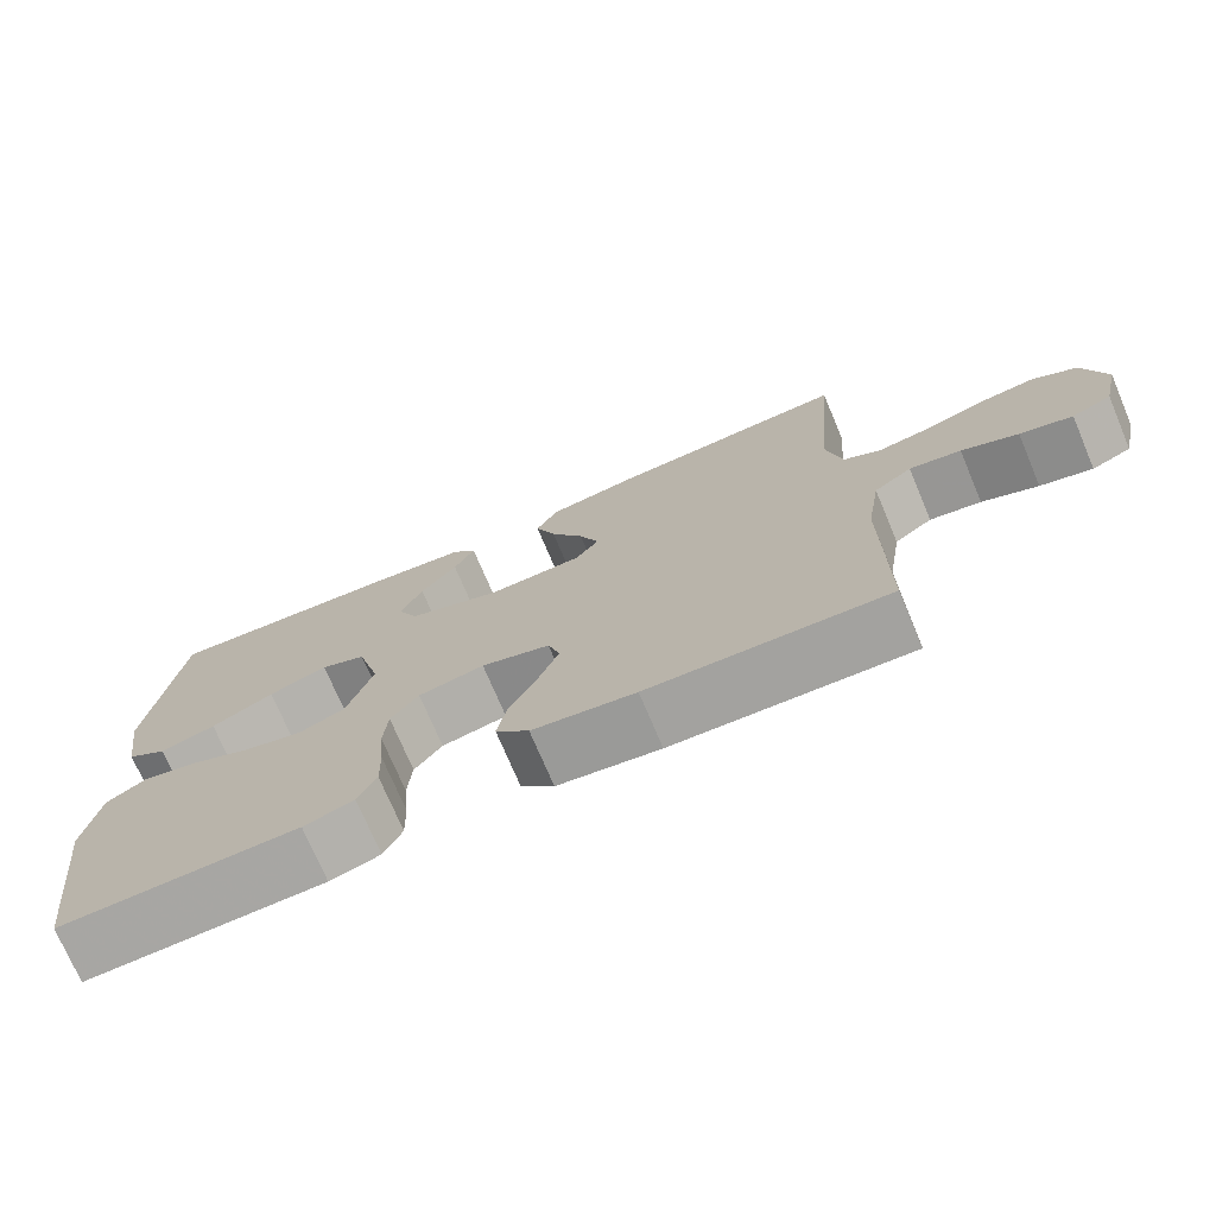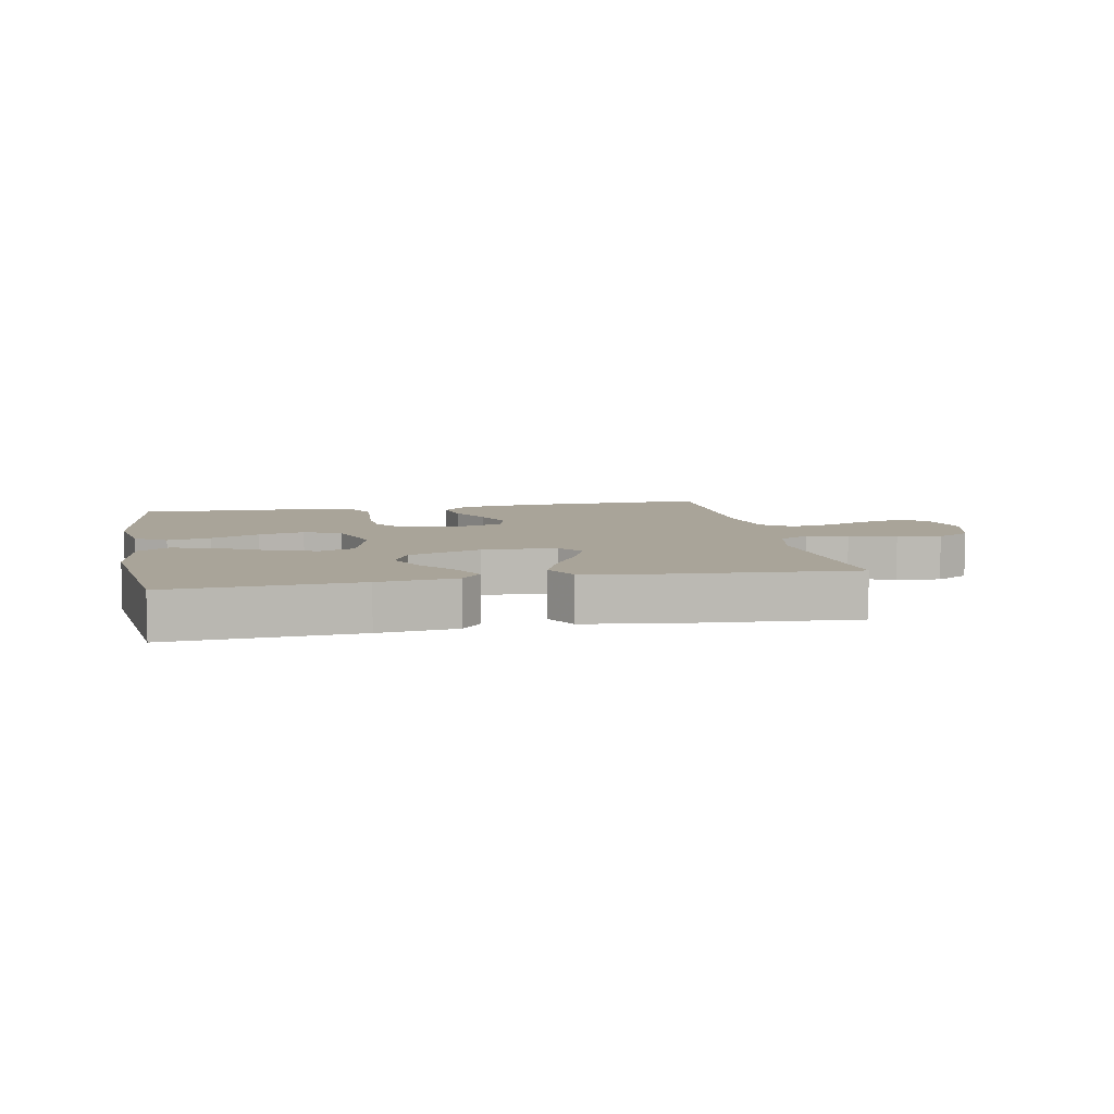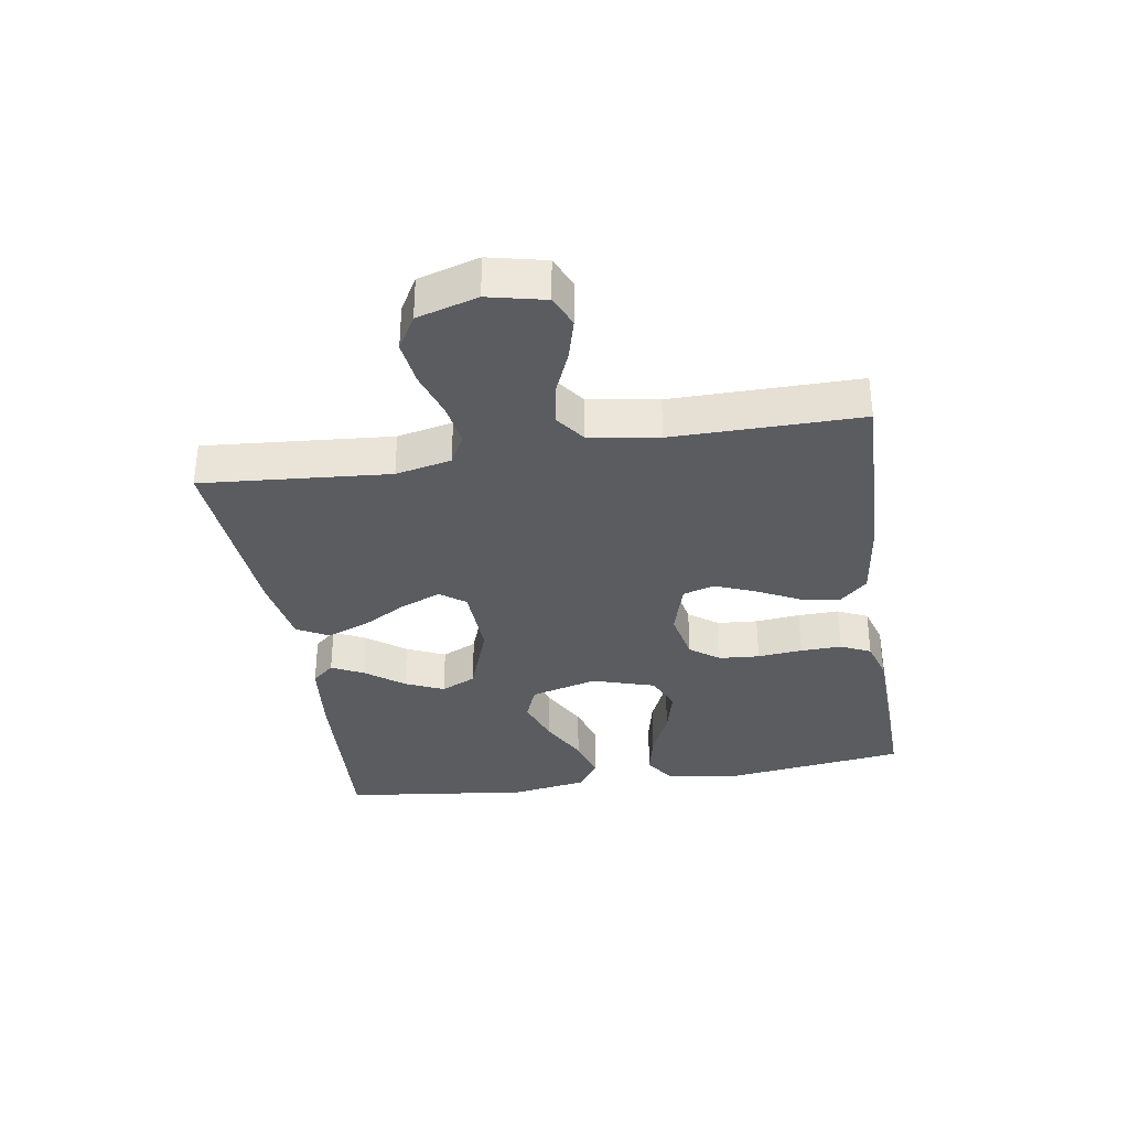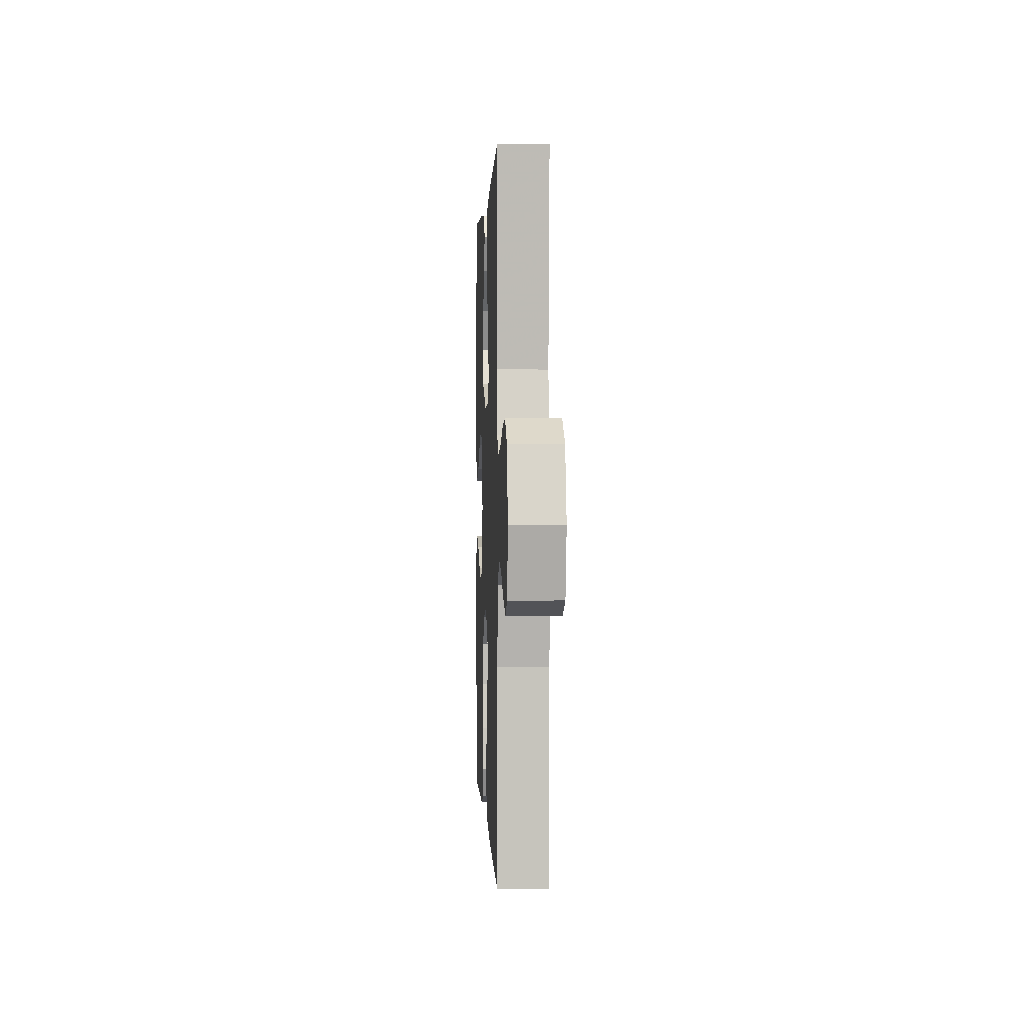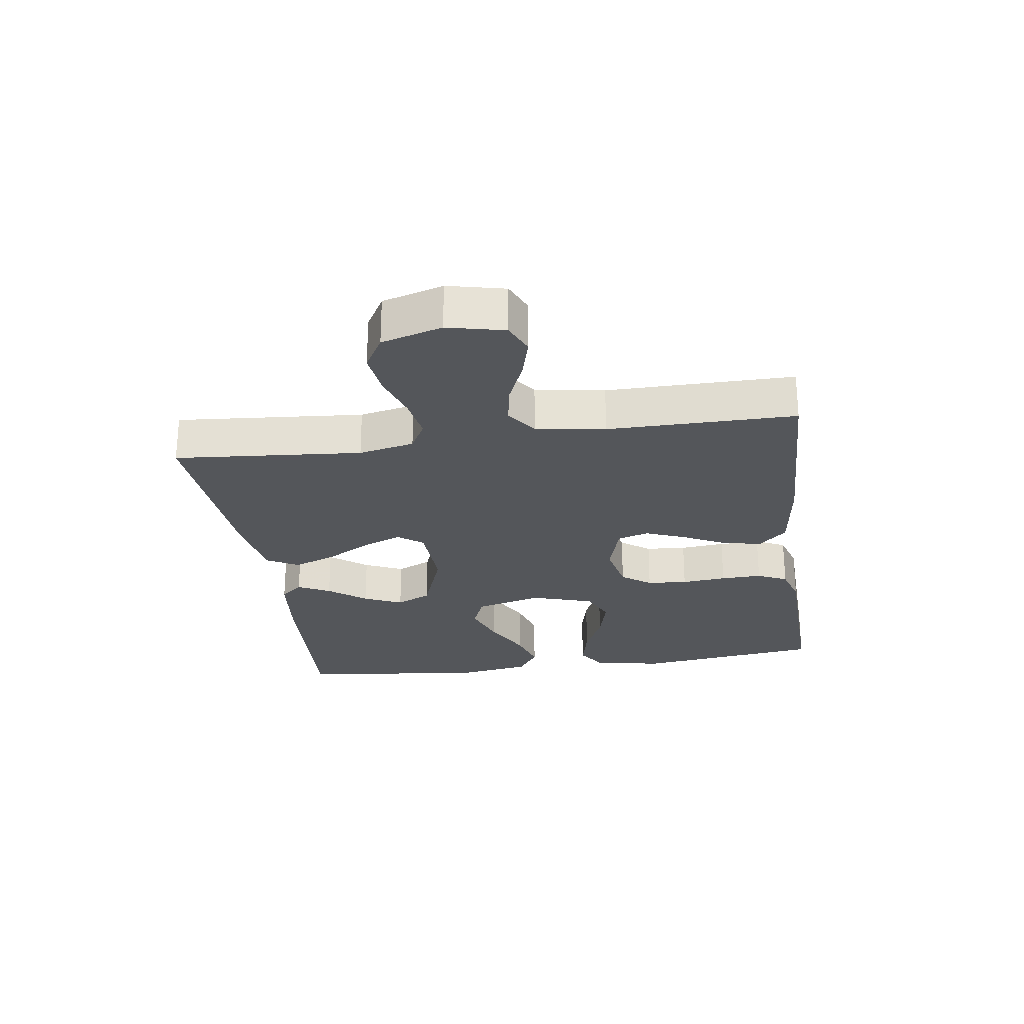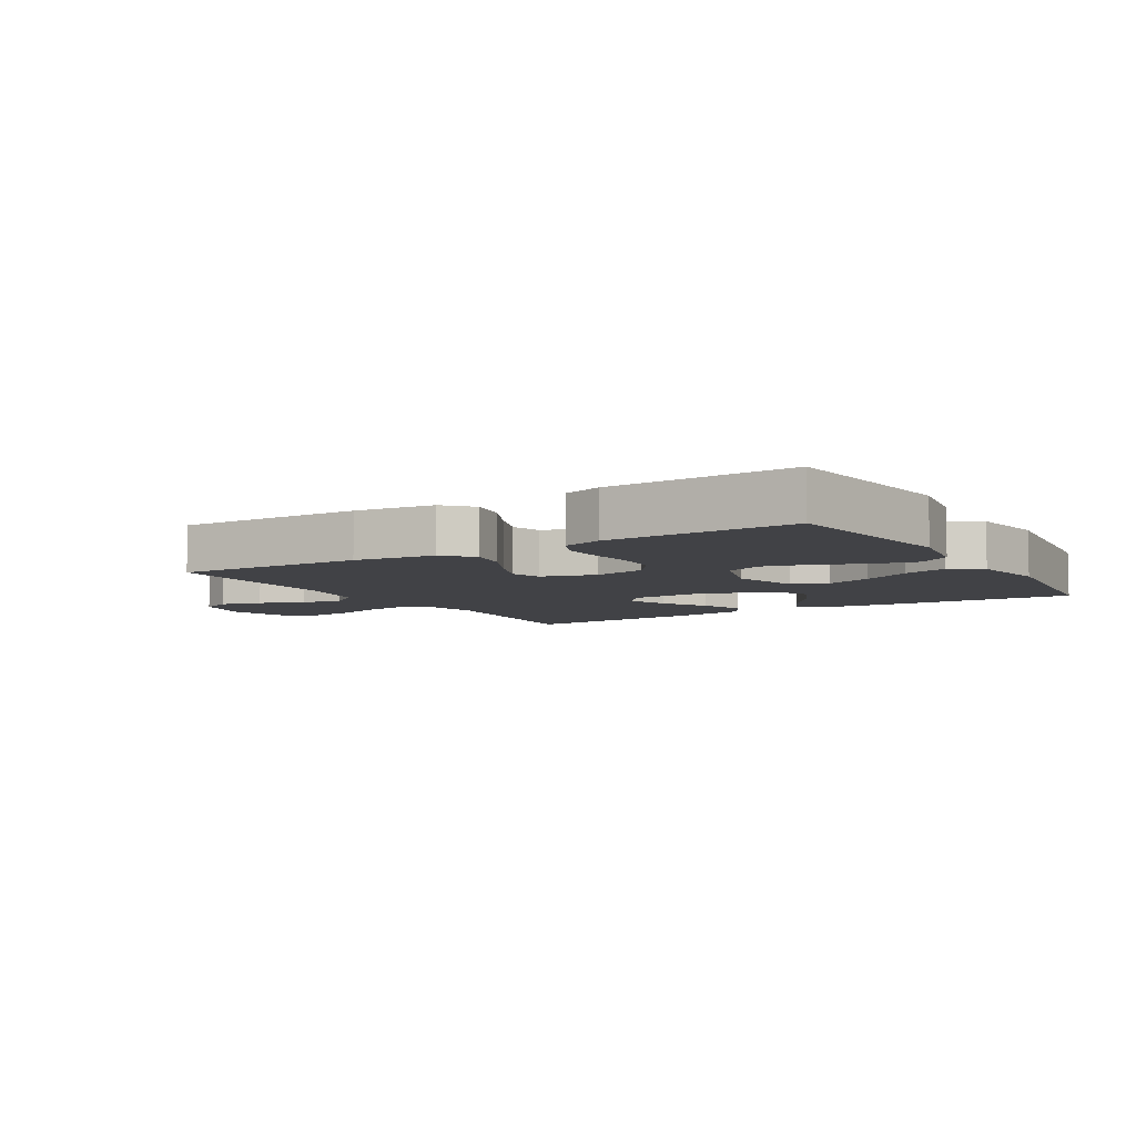
<metadata>
{"format":"obj","ext":"obj","renderer":"f3d","projection":"perspective","resolution":1024,"background":"white","views":[{"elev":-73.4,"azim":22.9,"up":"+Z"},{"elev":7.3,"azim":-11.1,"up":"+Y"},{"elev":-34.1,"azim":99.2,"up":"+Y"},{"elev":1.3,"azim":87.5,"up":"+Z"},{"elev":-25.6,"azim":98.2,"up":"+Y"},{"elev":-6.7,"azim":-148.4,"up":"+Y"}]}
</metadata>
<code>
v 0.5 0.07 0.5
v 0.475 0.07 0.2
v 0.494 0.07 0.111
v 0.542 0.07 0.085
v 0.61 0.07 0.096
v 0.684 0.07 0.12
v 0.755 0.07 0.129
v 0.81 0.07 0.097
v 0.838 0.07 0
v 0.817 0.07 -0.091
v 0.767 0.07 -0.113
v 0.701 0.07 -0.095
v 0.63 0.07 -0.065
v 0.565 0.07 -0.054
v 0.517 0.07 -0.089
v 0.499 0.07 -0.2
v 0.5 0.07 -0.5
v 0.2 0.07 -0.491
v 0.071 0.07 -0.474
v 0.029 0.07 -0.429
v 0.041 0.07 -0.367
v 0.076 0.07 -0.298
v 0.102 0.07 -0.233
v 0.087 0.07 -0.183
v 0 0.07 -0.157
v -0.083 0.07 -0.174
v -0.118 0.07 -0.221
v -0.123 0.07 -0.286
v -0.116 0.07 -0.358
v -0.114 0.07 -0.424
v -0.137 0.07 -0.472
v -0.2 0.07 -0.491
v -0.5 0.07 -0.5
v -0.539 0.07 -0.2
v -0.52 0.07 -0.089
v -0.47 0.07 -0.057
v -0.4 0.07 -0.073
v -0.323 0.07 -0.107
v -0.249 0.07 -0.126
v -0.19 0.07 -0.101
v -0.158 0.07 0
v -0.187 0.07 0.107
v -0.244 0.07 0.13
v -0.318 0.07 0.104
v -0.396 0.07 0.063
v -0.466 0.07 0.042
v -0.517 0.07 0.076
v -0.537 0.07 0.2
v -0.5 0.07 0.5
v -0.2 0.07 0.482
v -0.075 0.07 0.468
v -0.044 0.07 0.432
v -0.07 0.07 0.38
v -0.116 0.07 0.32
v -0.144 0.07 0.258
v -0.118 0.07 0.202
v 0 0.07 0.159
v 0.119 0.07 0.164
v 0.149 0.07 0.204
v 0.124 0.07 0.267
v 0.082 0.07 0.34
v 0.056 0.07 0.408
v 0.084 0.07 0.459
v 0.2 0.07 0.478
v 0.5 0 0.5
v 0.475 0 0.2
v 0.494 0 0.111
v 0.542 0 0.085
v 0.61 0 0.096
v 0.684 0 0.12
v 0.755 0 0.129
v 0.81 0 0.097
v 0.838 0 0
v 0.817 0 -0.091
v 0.767 0 -0.113
v 0.701 0 -0.095
v 0.63 0 -0.065
v 0.565 0 -0.054
v 0.517 0 -0.089
v 0.499 0 -0.2
v 0.5 0 -0.5
v 0.2 0 -0.491
v 0.071 0 -0.474
v 0.029 0 -0.429
v 0.041 0 -0.367
v 0.076 0 -0.298
v 0.102 0 -0.233
v 0.087 0 -0.183
v 0 0 -0.157
v -0.083 0 -0.174
v -0.118 0 -0.221
v -0.123 0 -0.286
v -0.116 0 -0.358
v -0.114 0 -0.424
v -0.137 0 -0.472
v -0.2 0 -0.491
v -0.5 0 -0.5
v -0.539 0 -0.2
v -0.52 0 -0.089
v -0.47 0 -0.057
v -0.4 0 -0.073
v -0.323 0 -0.107
v -0.249 0 -0.126
v -0.19 0 -0.101
v -0.158 0 0
v -0.187 0 0.107
v -0.244 0 0.13
v -0.318 0 0.104
v -0.396 0 0.063
v -0.466 0 0.042
v -0.517 0 0.076
v -0.537 0 0.2
v -0.5 0 0.5
v -0.2 0 0.482
v -0.075 0 0.468
v -0.044 0 0.432
v -0.07 0 0.38
v -0.116 0 0.32
v -0.144 0 0.258
v -0.118 0 0.202
v 0 0 0.159
v 0.119 0 0.164
v 0.149 0 0.204
v 0.124 0 0.267
v 0.082 0 0.34
v 0.056 0 0.408
v 0.084 0 0.459
v 0.2 0 0.478
f 63 64 1 2
f 60 61 62 63
f 59 60 63 2
f 58 59 2 3
f 57 58 3 4
f 51 52 53 54
f 51 54 55
f 50 51 55
f 49 50 55
f 48 49 55 56
f 44 45 46 47
f 43 44 47 48
f 35 36 37 38
f 35 38 39
f 34 35 39
f 33 34 39
f 32 33 39 40
f 28 29 30 31
f 28 31 32 40
f 19 20 21 22
f 19 22 23
f 16 17 18 19
f 15 16 19 23
f 14 15 23 24
f 10 11 12 13
f 10 13 14
f 9 10 14
f 8 9 14
f 5 6 7 8
f 4 5 8 14
f 57 4 14 24
f 43 48 56 57
f 42 43 57
f 41 42 57 24
f 27 28 40 41
f 26 27 41
f 25 26 41
f 24 25 41
f 66 65 128 127
f 127 126 125 124
f 66 127 124 123
f 67 66 123 122
f 68 67 122 121
f 118 117 116 115
f 119 118 115
f 119 115 114
f 119 114 113
f 120 119 113 112
f 111 110 109 108
f 112 111 108 107
f 102 101 100 99
f 103 102 99
f 103 99 98
f 103 98 97
f 104 103 97 96
f 95 94 93 92
f 104 96 95 92
f 86 85 84 83
f 87 86 83
f 83 82 81 80
f 87 83 80 79
f 88 87 79 78
f 77 76 75 74
f 78 77 74
f 78 74 73
f 78 73 72
f 72 71 70 69
f 78 72 69 68
f 88 78 68 121
f 121 120 112 107
f 121 107 106
f 88 121 106 105
f 105 104 92 91
f 105 91 90
f 105 90 89
f 105 89 88
f 1 65 66 2
f 2 66 67 3
f 3 67 68 4
f 4 68 69 5
f 5 69 70 6
f 6 70 71 7
f 7 71 72 8
f 8 72 73 9
f 9 73 74 10
f 10 74 75 11
f 11 75 76 12
f 12 76 77 13
f 13 77 78 14
f 14 78 79 15
f 15 79 80 16
f 16 80 81 17
f 17 81 82 18
f 18 82 83 19
f 19 83 84 20
f 20 84 85 21
f 21 85 86 22
f 22 86 87 23
f 23 87 88 24
f 24 88 89 25
f 25 89 90 26
f 26 90 91 27
f 27 91 92 28
f 28 92 93 29
f 29 93 94 30
f 30 94 95 31
f 31 95 96 32
f 32 96 97 33
f 33 97 98 34
f 34 98 99 35
f 35 99 100 36
f 36 100 101 37
f 37 101 102 38
f 38 102 103 39
f 39 103 104 40
f 40 104 105 41
f 41 105 106 42
f 42 106 107 43
f 43 107 108 44
f 44 108 109 45
f 45 109 110 46
f 46 110 111 47
f 47 111 112 48
f 48 112 113 49
f 49 113 114 50
f 50 114 115 51
f 51 115 116 52
f 52 116 117 53
f 53 117 118 54
f 54 118 119 55
f 55 119 120 56
f 56 120 121 57
f 57 121 122 58
f 58 122 123 59
f 59 123 124 60
f 60 124 125 61
f 61 125 126 62
f 62 126 127 63
f 63 127 128 64
f 64 128 65 1

</code>
